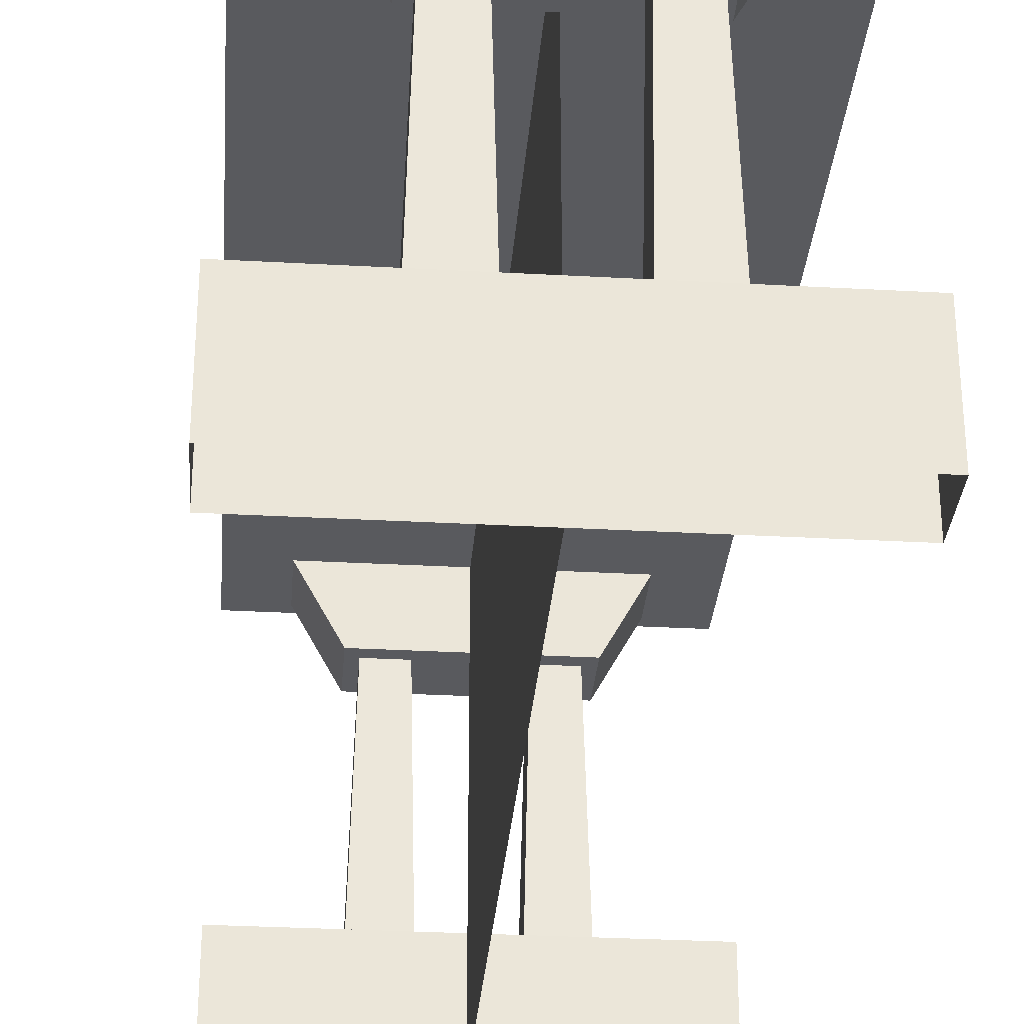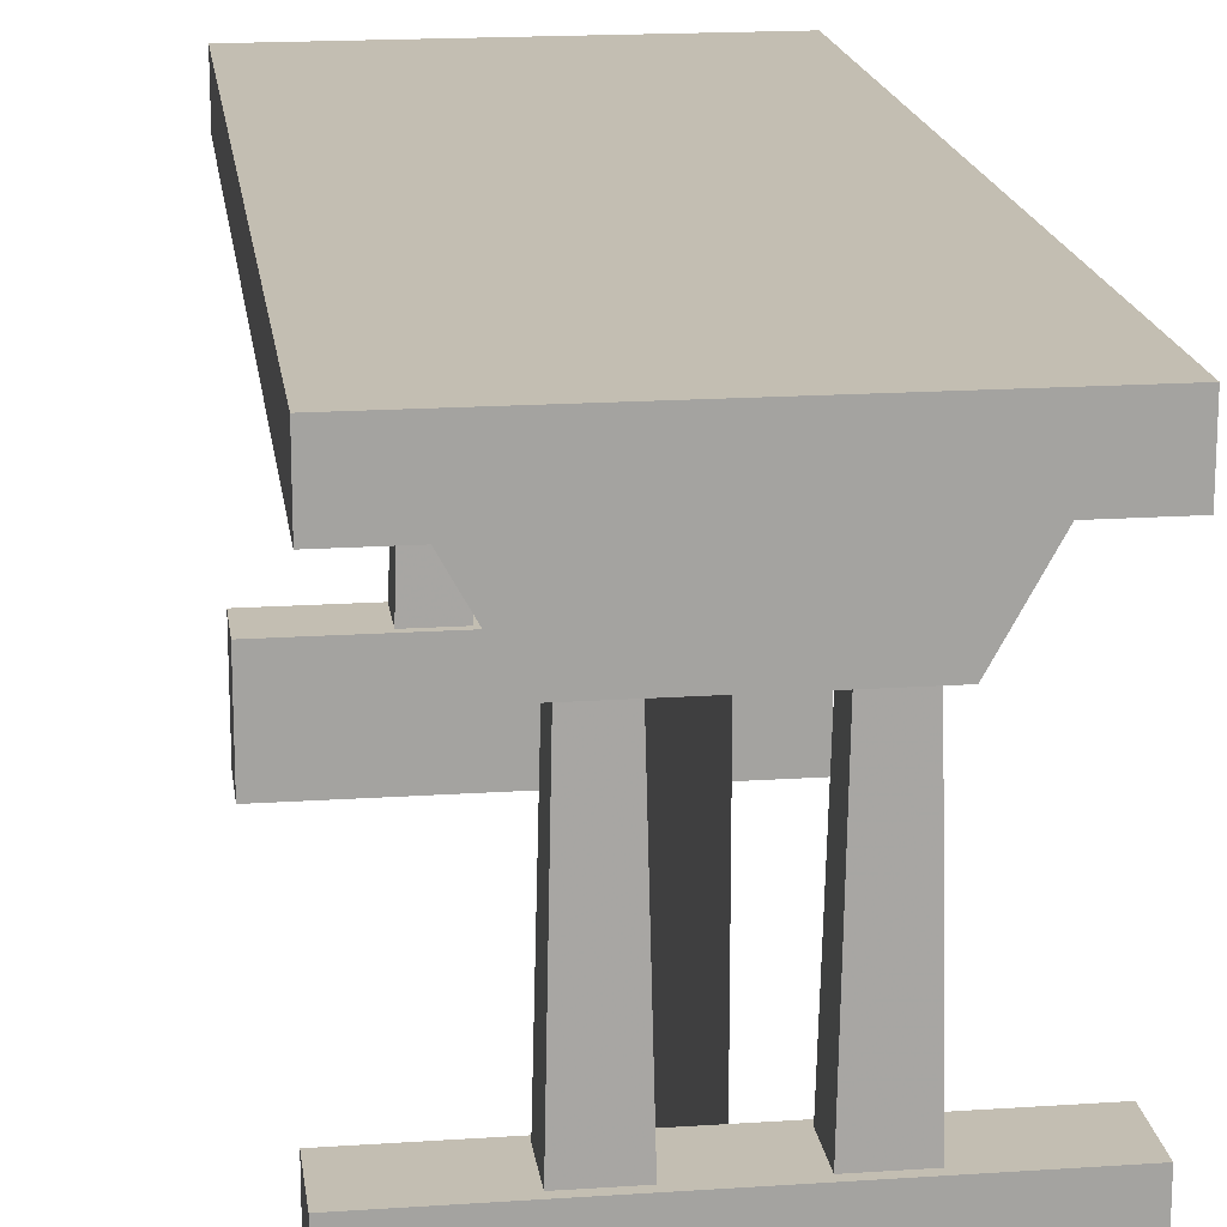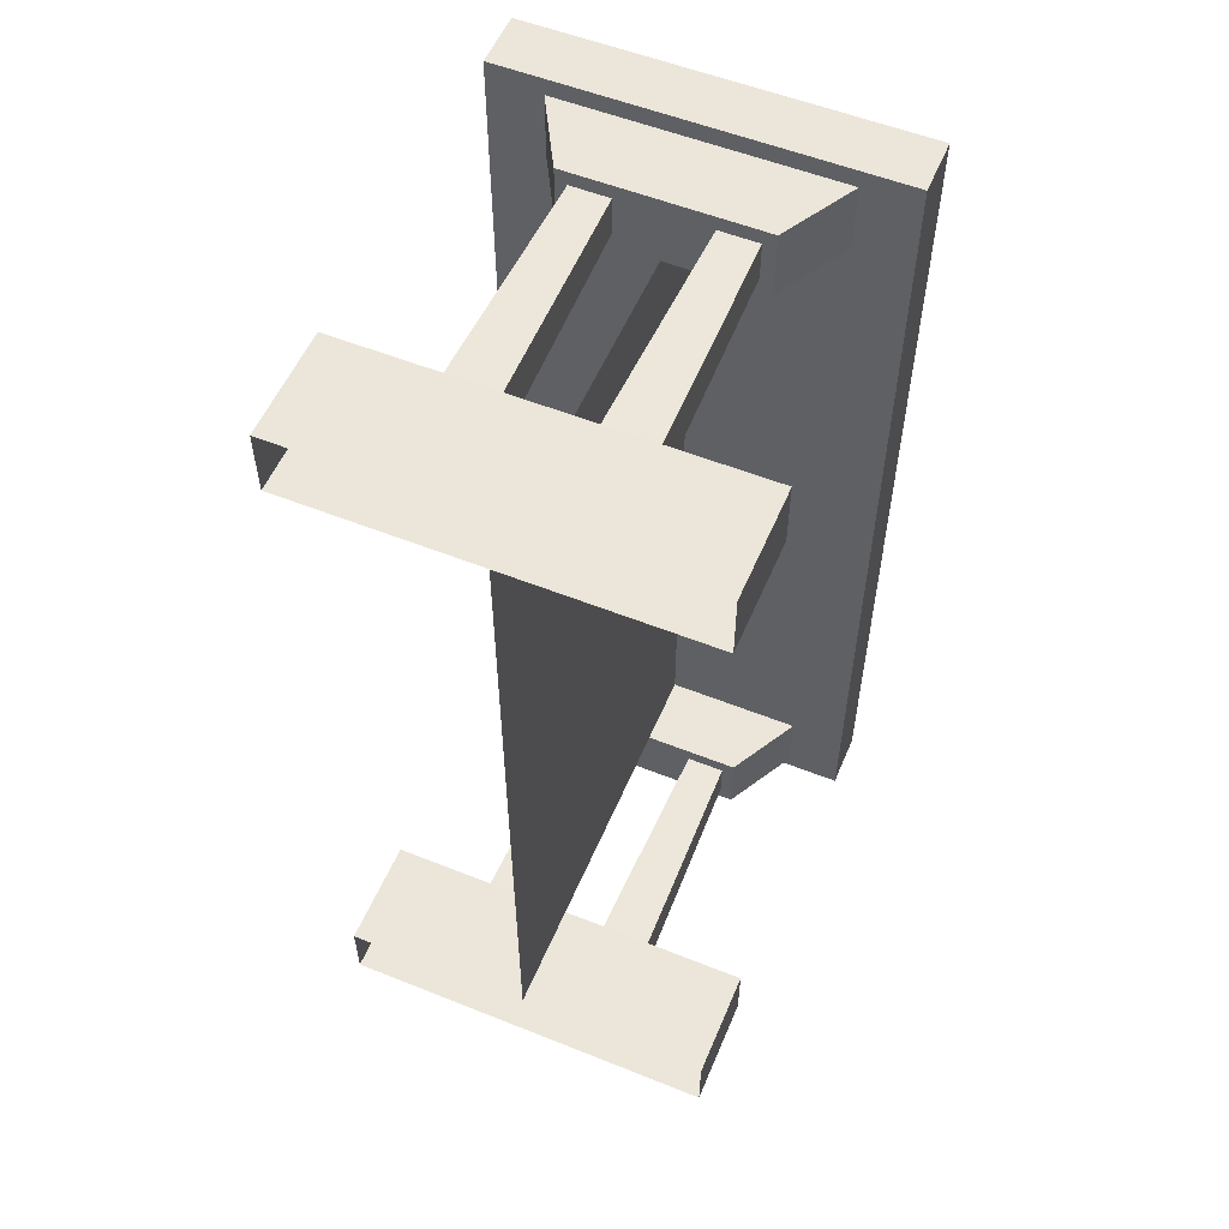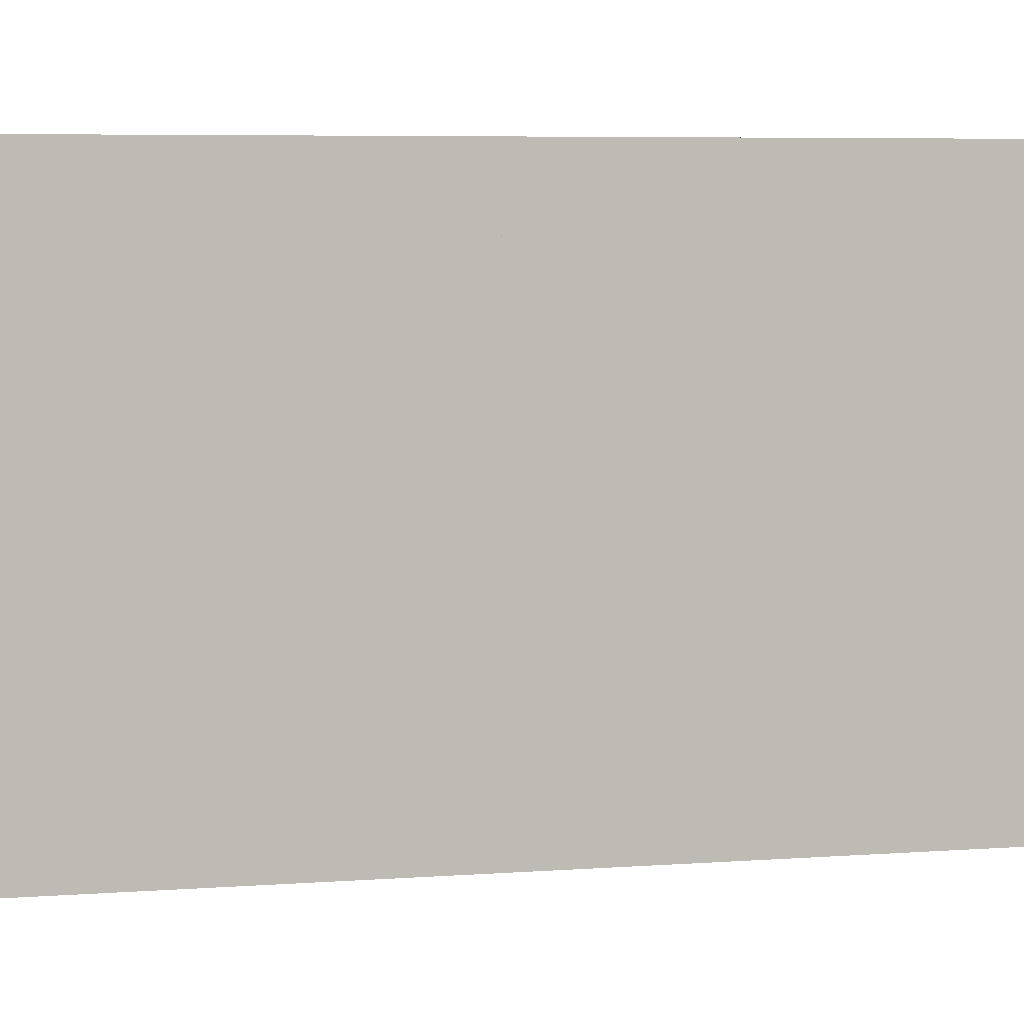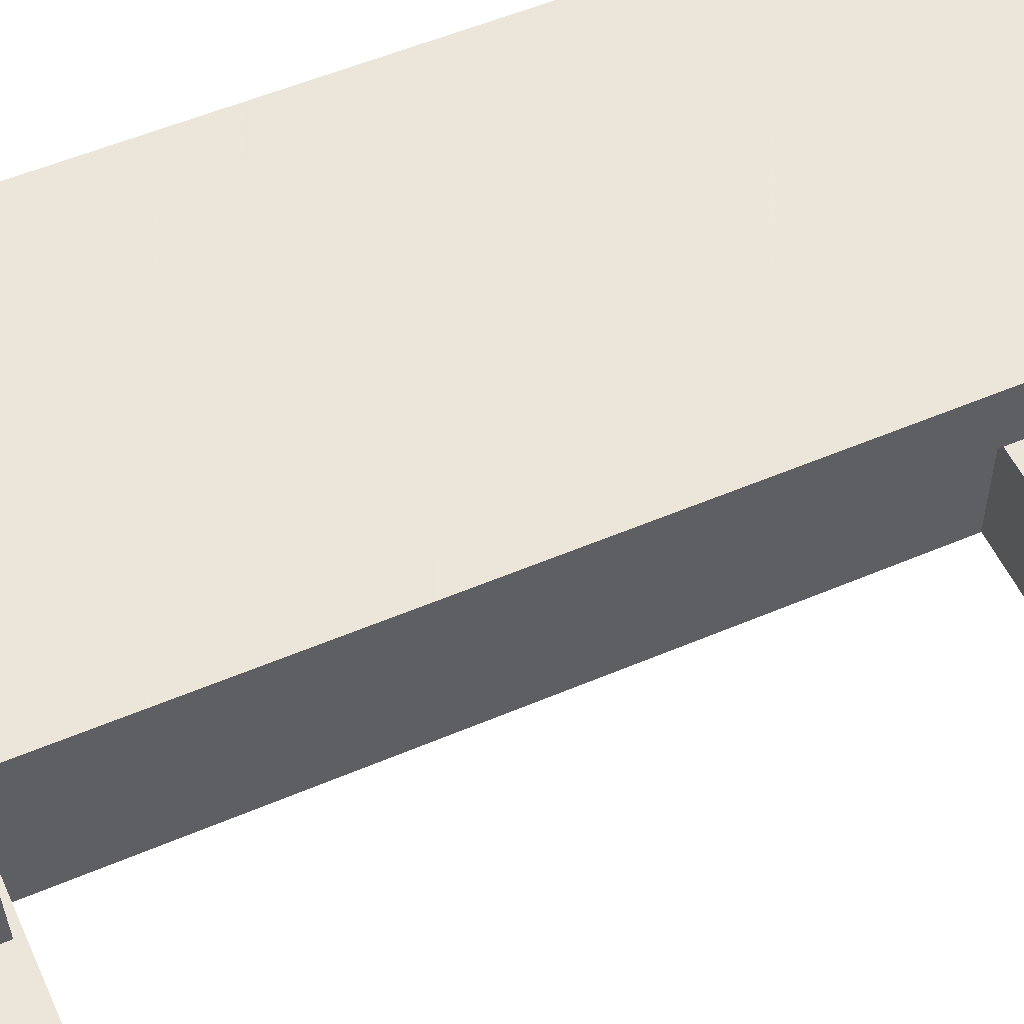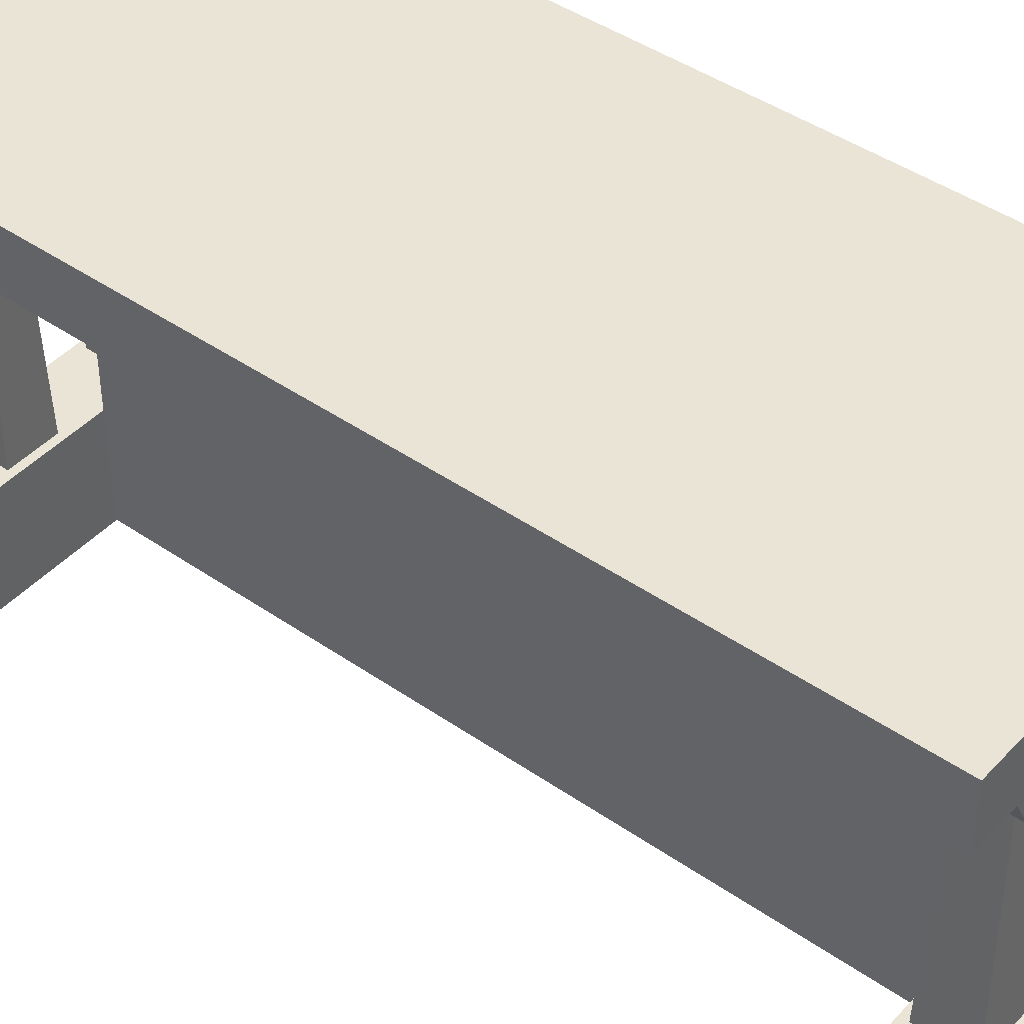
<metadata>
{"format":"obj","ext":"obj","renderer":"f3d","projection":"perspective","resolution":1024,"background":"white","views":[{"elev":-31.3,"azim":-4.5,"up":"+Y"},{"elev":17.5,"azim":172.4,"up":"+Y"},{"elev":55.4,"azim":22.8,"up":"+Z"},{"elev":5.4,"azim":-104.0,"up":"+Y"},{"elev":54.2,"azim":-114.3,"up":"+Y"},{"elev":43.8,"azim":-50.8,"up":"+Y"}]}
</metadata>
<code>
v 20.42 18.93 48.6
v 20.42 18.93 -48.6
v -20.42 18.93 48.6
v -20.42 18.93 -48.6
v -0.2581 -24.86 39.51
v -0.2581 -24.86 -40.04
v -0.2581 19.07 39.51
v -0.2581 -24.86 39.51
v -0.2581 -24.86 -40.04
v -0.2581 19.07 39.51
v -0.2581 19.07 -40.04
v -0.2581 19.07 -40.04
v 20.42 -25.02 -40.06
v -20.42 -25.02 -40.06
v 20.42 -13.34 -40.06
v -20.42 -13.34 -40.06
v 20.42 -25.02 46.61
v -20.42 -25.02 46.61
v 20.42 -13.34 46.61
v -20.42 -13.34 46.61
v -14.65 18.95 46.72
v 10.18 11.02 46.72
v -10.27 11.02 46.72
v -10.27 11.02 39.37
v 14.57 18.95 46.72
v 10.18 11.02 39.37
v -14.65 18.95 -39.95
v 10.18 11.02 -39.95
v -10.27 11.02 -39.95
v -10.27 11.02 -47.3
v 14.57 18.95 -39.95
v 10.18 11.02 -47.3
v 20.42 -13.34 39.61
v -20.42 -13.34 39.61
v 20.42 -13.34 -47.06
v -20.42 -13.34 -47.06
v 20.42 25.02 -48.6
v -20.42 25.02 -48.6
v 20.42 25.02 48.6
v -20.42 25.02 48.6
v 14.57 18.95 39.37
v -14.65 18.95 39.37
v 14.57 18.95 -47.3
v -14.65 18.95 -47.3
v 20.42 -25.02 -47.06
v -20.42 -25.02 -47.06
v 20.42 -25.02 39.61
v -20.42 -25.02 39.61
v 4.692 11 41.03
v 9.426 -13.36 40.46
v 8.855 11 45.2
v -9.016 11 -45.63
v -4.282 -13.36 -46.21
v -4.853 11 -41.47
v -9.016 11 41.03
v -9.587 -13.36 40.46
v -4.853 11 45.2
v 4.694 11 -45.63
v 9.426 -13.36 -46.21
v 8.854 11 -41.47
v -9.587 -13.36 -46.21
v 4.121 -13.36 -46.21
v -4.282 -13.36 40.46
v 4.121 -13.36 40.46
v -4.282 -13.36 45.77
v -9.587 -13.36 45.77
v 9.426 -13.36 45.77
v 4.121 -13.36 45.77
v -4.282 -13.36 -40.9
v 9.426 -13.36 -40.9
v -9.016 11 45.2
v 4.692 11 45.2
v -9.016 11 -41.47
v 4.694 11 -41.47
v -9.587 -13.36 -40.9
v 4.121 -13.36 -40.9
v -4.853 11 41.03
v 8.855 11 41.03
v -4.853 11 -45.63
v 8.854 11 -45.63
f 19 20 17
f 18 17 20
f 48 34 47
f 33 47 34
f 20 34 18
f 48 18 34
f 19 33 20
f 34 20 33
f 17 47 19
f 33 19 47
f 8 12 10
f 6 5 11
f 7 11 5
f 37 39 2
f 1 2 39
f 38 40 37
f 39 37 40
f 4 3 38
f 40 38 3
f 2 1 4
f 3 4 1
f 37 2 38
f 4 38 2
f 3 1 40
f 39 40 1
f 43 31 32
f 25 21 22
f 23 22 21
f 24 42 26
f 41 26 42
f 28 32 31
f 30 29 44
f 21 42 23
f 24 23 42
f 22 26 25
f 41 25 26
f 15 16 13
f 14 13 16
f 46 36 45
f 35 45 36
f 16 36 14
f 46 14 36
f 15 35 16
f 36 16 35
f 13 45 15
f 35 15 45
f 27 44 29
f 43 32 44
f 30 44 32
f 29 28 27
f 31 27 28
f 12 8 9
f 53 79 69
f 54 69 79
f 62 58 59
f 80 59 58
f 76 74 62
f 58 62 74
f 70 60 76
f 74 76 60
f 59 80 70
f 60 70 80
f 69 54 75
f 52 61 73
f 75 73 61
f 79 53 52
f 29 30 28
f 32 28 30
f 61 52 53
f 26 22 24
f 23 24 22
f 51 67 78
f 50 78 67
f 72 68 51
f 67 51 68
f 49 64 72
f 68 72 64
f 78 50 49
f 64 49 50
f 57 65 77
f 63 77 65
f 71 66 57
f 65 57 66
f 55 56 71
f 66 71 56
f 77 63 55
f 56 55 63
f 73 75 54

</code>
